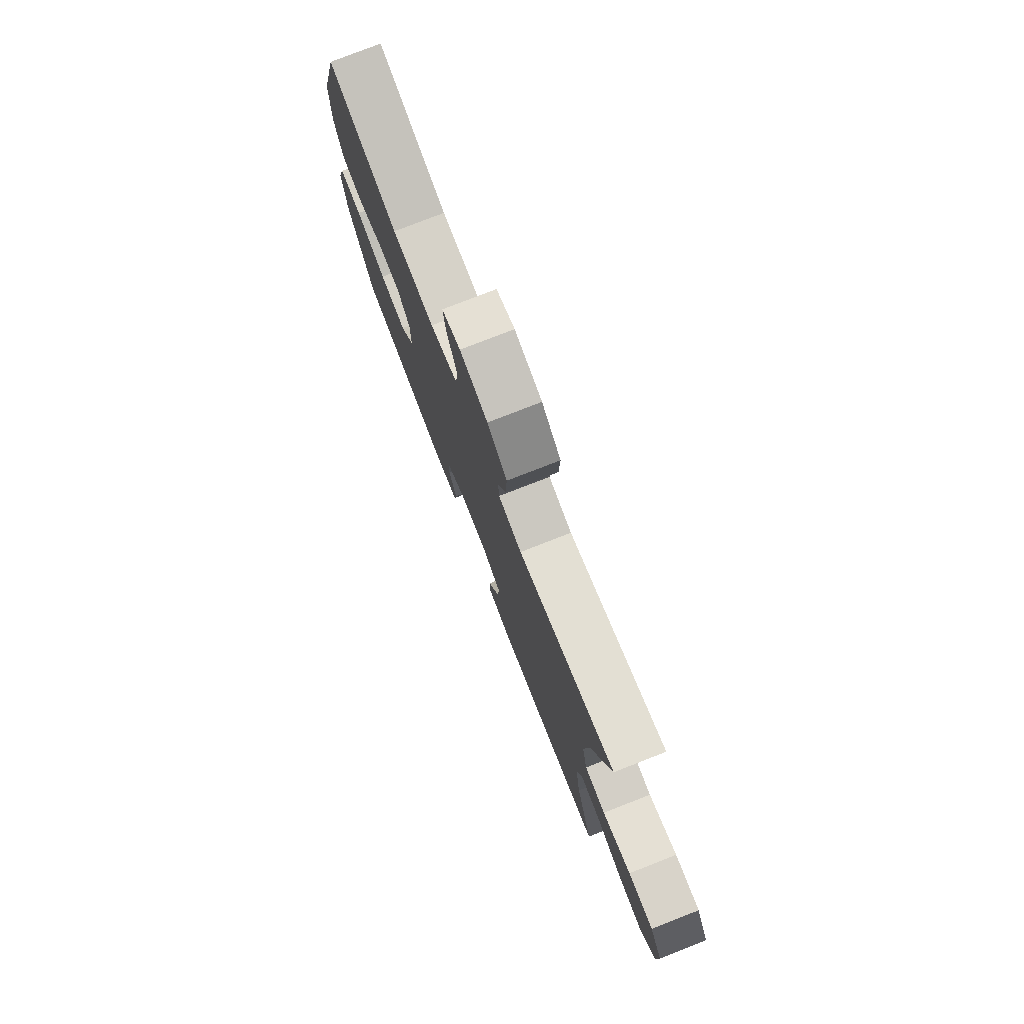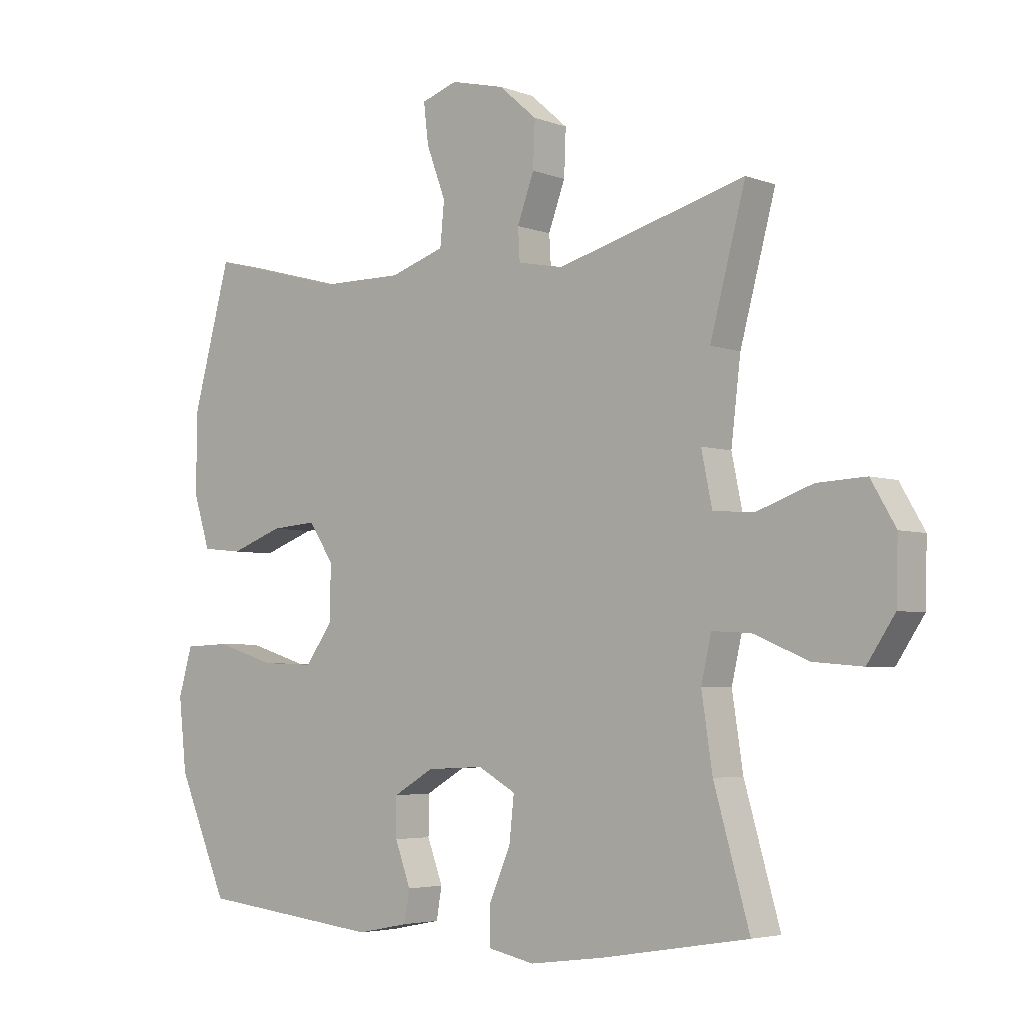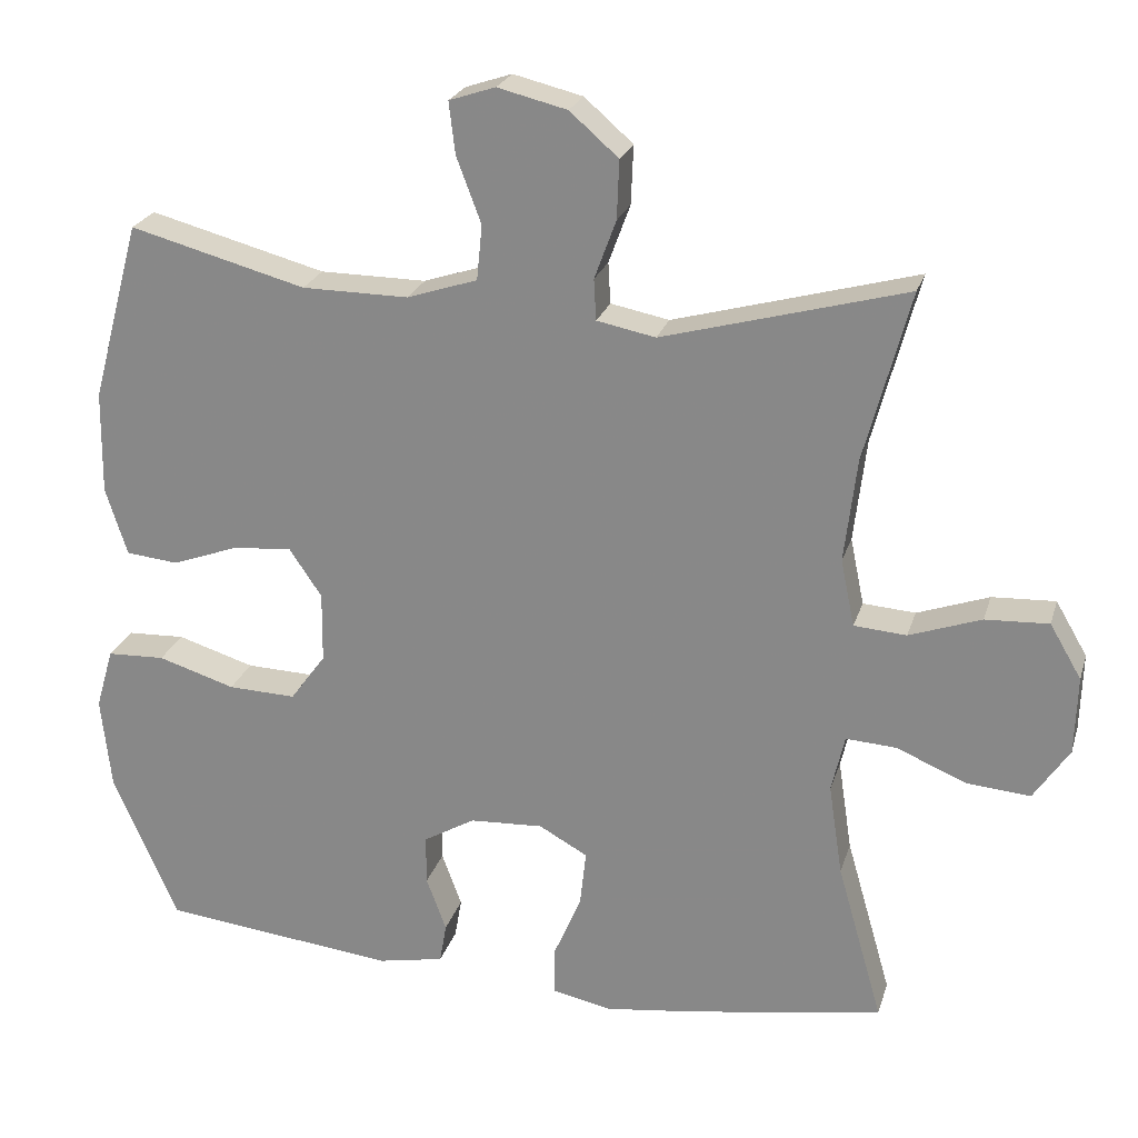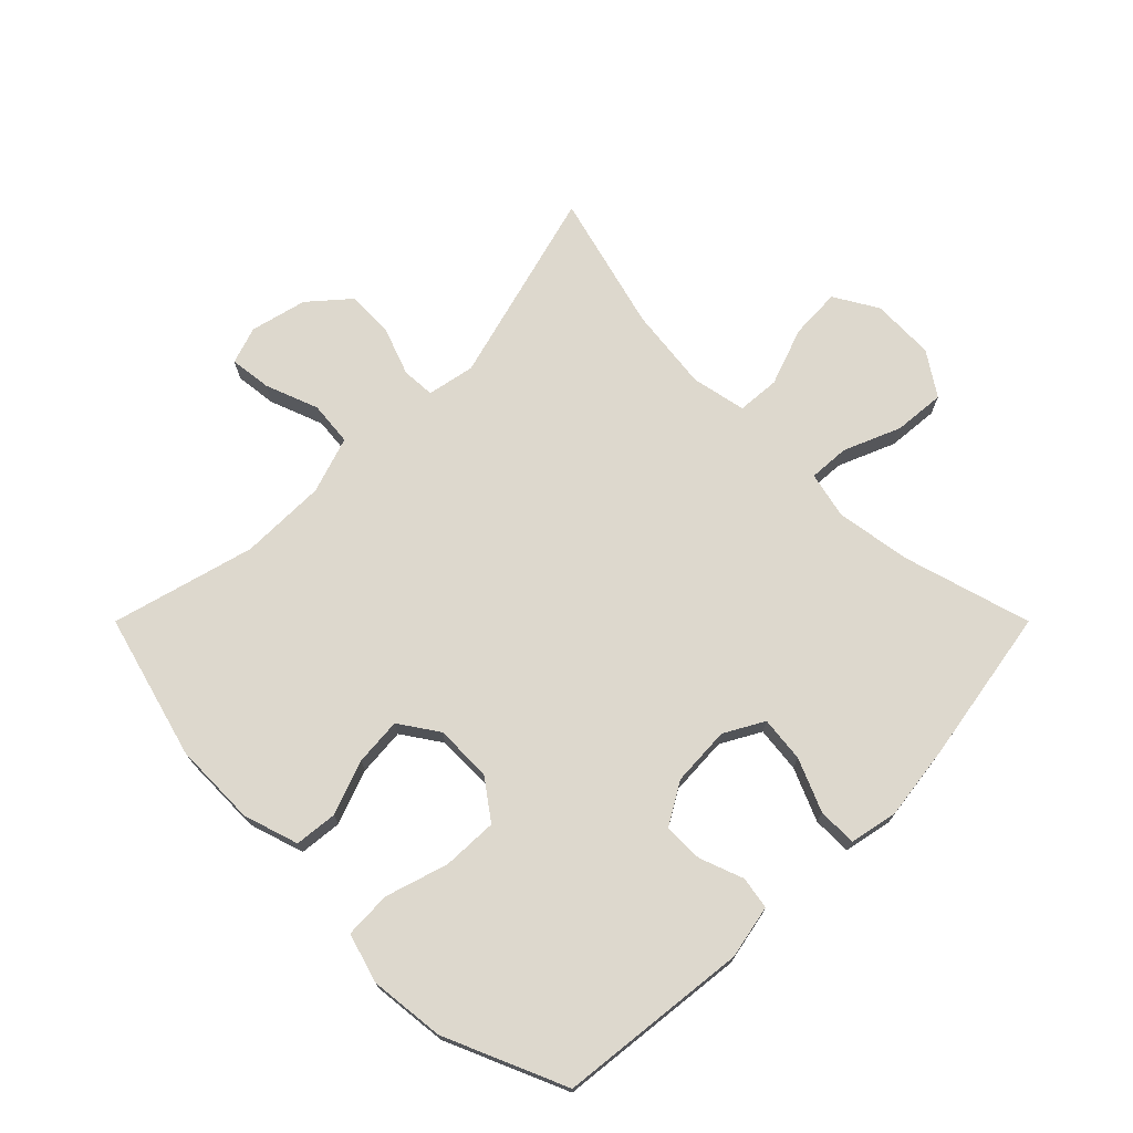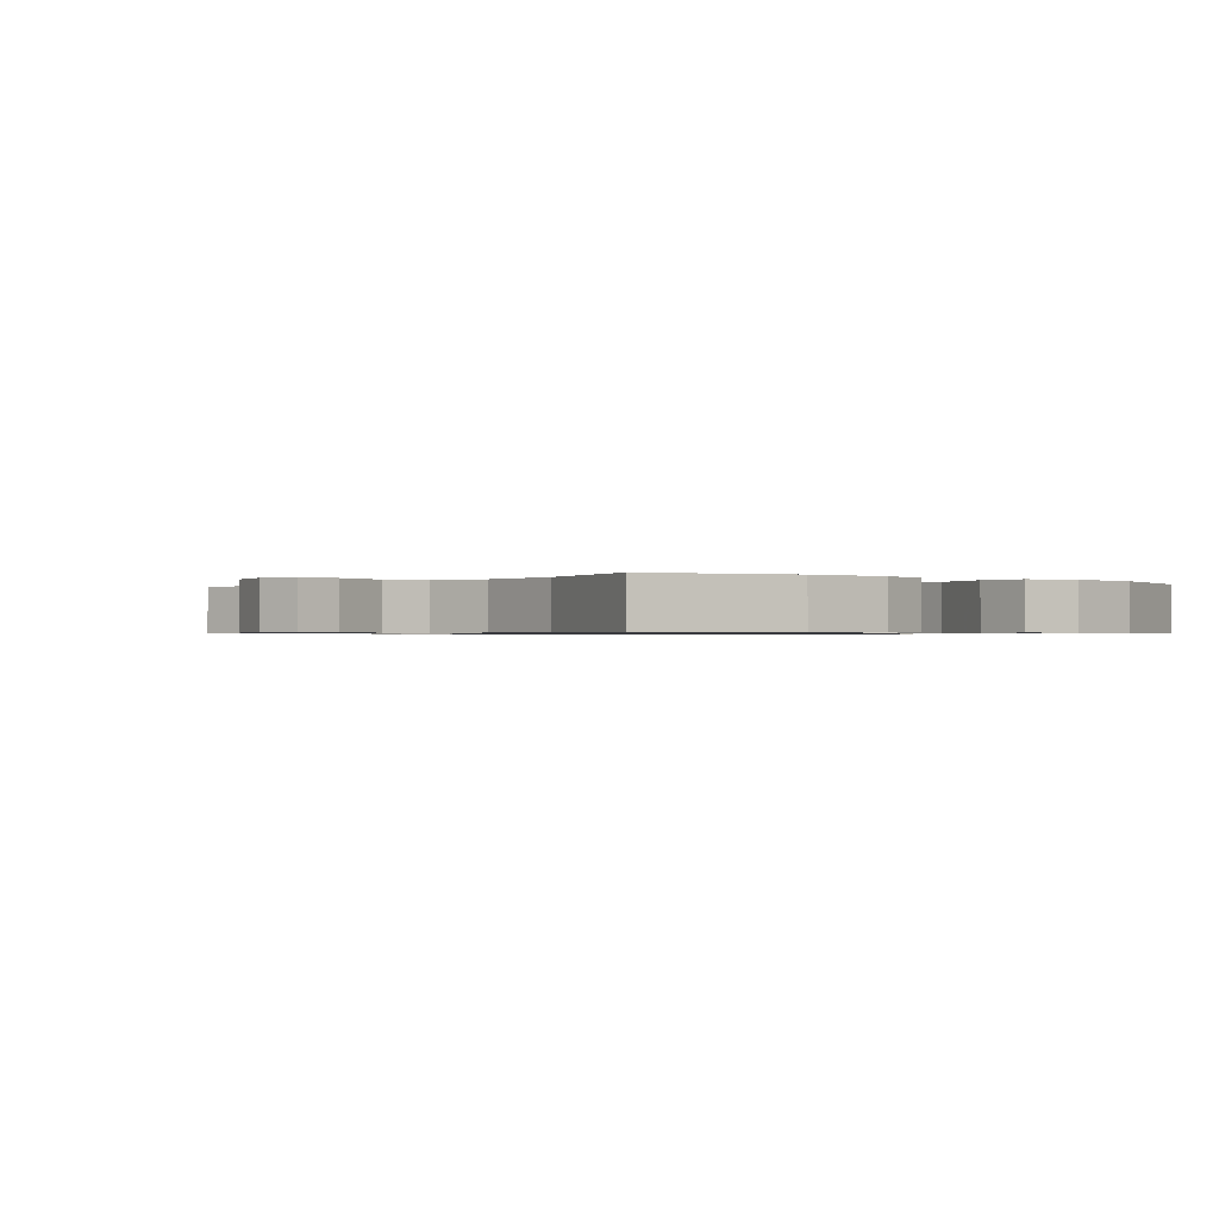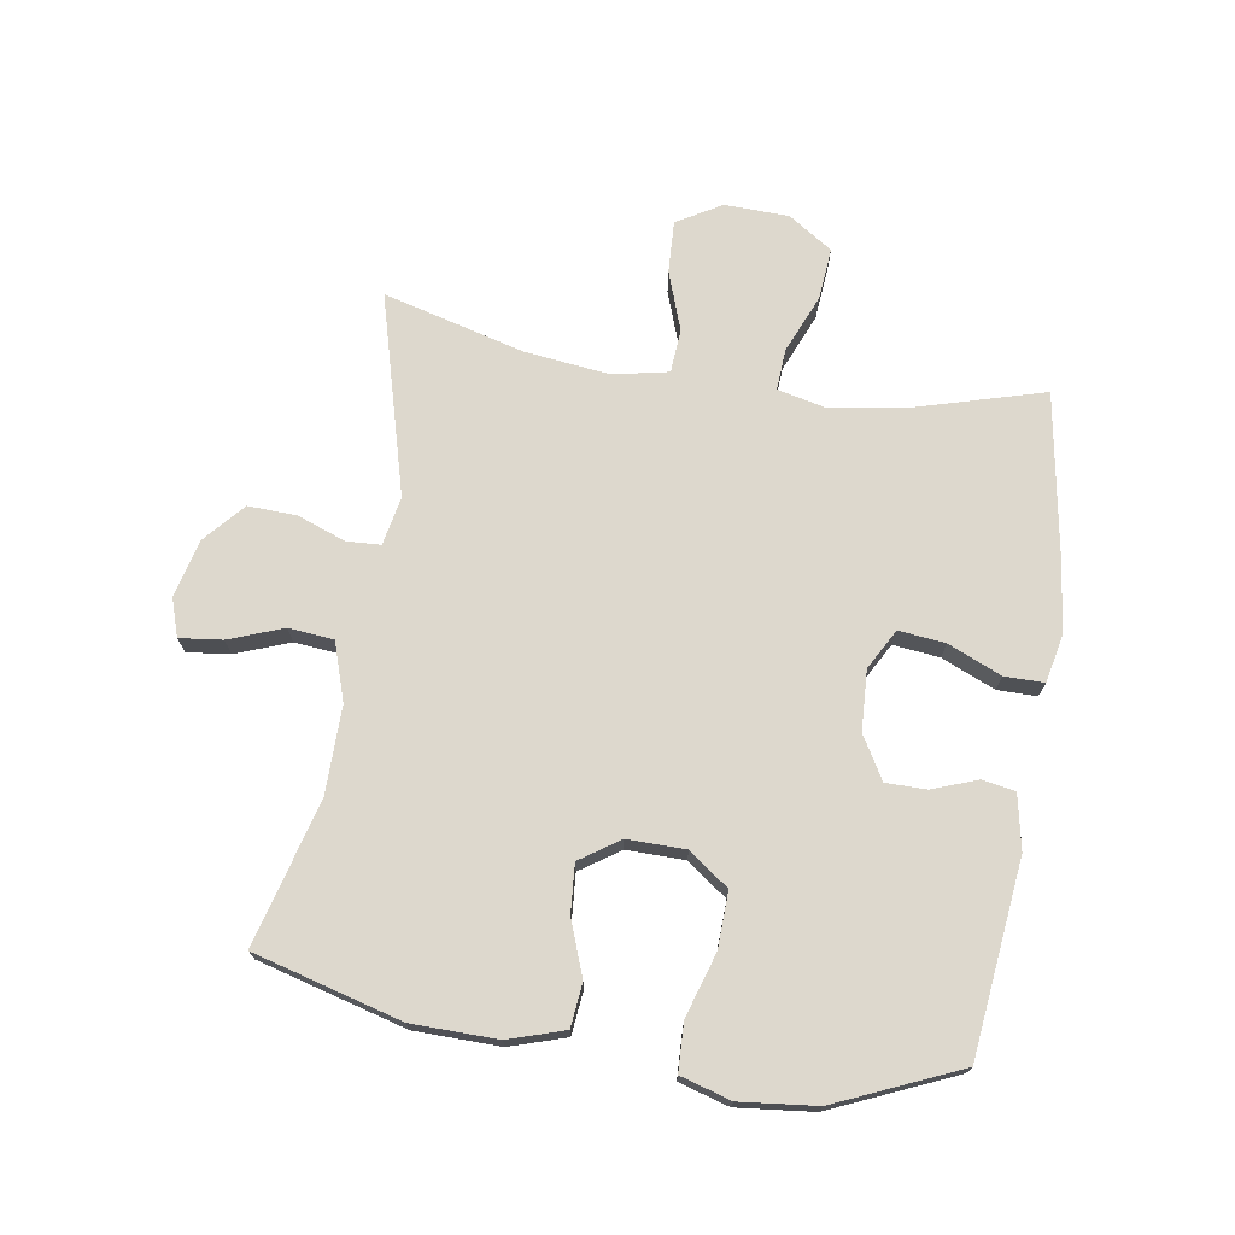
<metadata>
{"format":"obj","ext":"obj","renderer":"f3d","projection":"perspective","resolution":1024,"background":"white","views":[{"elev":78.0,"azim":-111.3,"up":"+Z"},{"elev":-4.3,"azim":-139.7,"up":"+Z"},{"elev":23.6,"azim":-164.7,"up":"+Z"},{"elev":72.3,"azim":135.0,"up":"+Y"},{"elev":-0.7,"azim":51.6,"up":"+Y"},{"elev":72.2,"azim":99.1,"up":"+Y"}]}
</metadata>
<code>
v -0.5 0.07 0.5
v -0.185 0.07 0.414
v -0.109 0.07 0.429
v -0.106 0.07 0.482
v -0.134 0.07 0.558
v -0.137 0.07 0.634
v -0.074 0.07 0.689
v 0.016 0.07 0.711
v 0.076 0.07 0.691
v 0.068 0.07 0.624
v 0.036 0.07 0.539
v 0.043 0.07 0.468
v 0.134 0.07 0.438
v 0.272 0.07 0.439
v 0.5 0.07 0.5
v 0.563 0.07 0.268
v 0.565 0.07 0.134
v 0.537 0.07 0.046
v 0.469 0.07 0.039
v 0.382 0.07 0.071
v 0.306 0.07 0.077
v 0.264 0.07 0.015
v 0.265 0.07 -0.076
v 0.311 0.07 -0.139
v 0.399 0.07 -0.136
v 0.499 0.07 -0.105
v 0.574 0.07 -0.108
v 0.597 0.07 -0.187
v 0.584 0.07 -0.307
v 0.5 0.07 -0.5
v 0.196 0.07 -0.534
v 0.11 0.07 -0.517
v 0.101 0.07 -0.465
v 0.127 0.07 -0.395
v 0.127 0.07 -0.331
v 0.06 0.07 -0.292
v -0.035 0.07 -0.287
v -0.098 0.07 -0.322
v -0.09 0.07 -0.395
v -0.054 0.07 -0.479
v -0.054 0.07 -0.541
v -0.131 0.07 -0.557
v -0.253 0.07 -0.541
v -0.5 0.07 -0.5
v -0.441 0.07 -0.294
v -0.423 0.07 -0.175
v -0.44 0.07 -0.101
v -0.505 0.07 -0.105
v -0.596 0.07 -0.143
v -0.678 0.07 -0.15
v -0.724 0.07 -0.081
v -0.727 0.07 0.02
v -0.686 0.07 0.09
v -0.604 0.07 0.086
v -0.511 0.07 0.053
v -0.443 0.07 0.058
v -0.425 0.07 0.145
v -0.441 0.07 0.279
v -0.5 0 0.5
v -0.185 0 0.414
v -0.109 0 0.429
v -0.106 0 0.482
v -0.134 0 0.558
v -0.137 0 0.634
v -0.074 0 0.689
v 0.016 0 0.711
v 0.076 0 0.691
v 0.068 0 0.624
v 0.036 0 0.539
v 0.043 0 0.468
v 0.134 0 0.438
v 0.272 0 0.439
v 0.5 0 0.5
v 0.563 0 0.268
v 0.565 0 0.134
v 0.537 0 0.046
v 0.469 0 0.039
v 0.382 0 0.071
v 0.306 0 0.077
v 0.264 0 0.015
v 0.265 0 -0.076
v 0.311 0 -0.139
v 0.399 0 -0.136
v 0.499 0 -0.105
v 0.574 0 -0.108
v 0.597 0 -0.187
v 0.584 0 -0.307
v 0.5 0 -0.5
v 0.196 0 -0.534
v 0.11 0 -0.517
v 0.101 0 -0.465
v 0.127 0 -0.395
v 0.127 0 -0.331
v 0.06 0 -0.292
v -0.035 0 -0.287
v -0.098 0 -0.322
v -0.09 0 -0.395
v -0.054 0 -0.479
v -0.054 0 -0.541
v -0.131 0 -0.557
v -0.253 0 -0.541
v -0.5 0 -0.5
v -0.441 0 -0.294
v -0.423 0 -0.175
v -0.44 0 -0.101
v -0.505 0 -0.105
v -0.596 0 -0.143
v -0.678 0 -0.15
v -0.724 0 -0.081
v -0.727 0 0.02
v -0.686 0 0.09
v -0.604 0 0.086
v -0.511 0 0.053
v -0.443 0 0.058
v -0.425 0 0.145
v -0.441 0 0.279
f 53 54 55
f 52 53 55
f 51 52 55
f 50 51 55
f 49 50 55
f 48 49 55
f 47 48 55 56
f 46 47 56 57
f 43 44 45
f 42 43 45
f 41 42 45
f 40 41 45
f 39 40 45
f 38 39 45 46
f 37 38 46 57
f 32 33 34
f 31 32 34
f 30 31 34
f 29 30 34
f 28 29 34
f 27 28 34
f 26 27 34
f 25 26 34
f 24 25 34 35
f 23 24 35 36
f 18 19 20
f 17 18 20
f 16 17 20
f 15 16 20
f 14 15 20
f 13 14 20 21
f 12 13 21 22
f 9 10 11
f 8 9 11
f 7 8 11
f 6 7 11
f 5 6 11
f 4 5 11
f 3 4 11 12
f 58 1 2
f 58 2 3
f 37 57 58
f 36 37 58
f 23 36 58
f 22 23 58
f 12 22 58
f 3 12 58
f 113 112 111
f 113 111 110
f 113 110 109
f 113 109 108
f 113 108 107
f 113 107 106
f 114 113 106 105
f 115 114 105 104
f 103 102 101
f 103 101 100
f 103 100 99
f 103 99 98
f 103 98 97
f 104 103 97 96
f 115 104 96 95
f 92 91 90
f 92 90 89
f 92 89 88
f 92 88 87
f 92 87 86
f 92 86 85
f 92 85 84
f 92 84 83
f 93 92 83 82
f 94 93 82 81
f 78 77 76
f 78 76 75
f 78 75 74
f 78 74 73
f 78 73 72
f 79 78 72 71
f 80 79 71 70
f 69 68 67
f 69 67 66
f 69 66 65
f 69 65 64
f 69 64 63
f 69 63 62
f 70 69 62 61
f 60 59 116
f 61 60 116
f 116 115 95
f 116 95 94
f 116 94 81
f 116 81 80
f 116 80 70
f 116 70 61
f 1 59 60 2
f 2 60 61 3
f 3 61 62 4
f 4 62 63 5
f 5 63 64 6
f 6 64 65 7
f 7 65 66 8
f 8 66 67 9
f 9 67 68 10
f 10 68 69 11
f 11 69 70 12
f 12 70 71 13
f 13 71 72 14
f 14 72 73 15
f 15 73 74 16
f 16 74 75 17
f 17 75 76 18
f 18 76 77 19
f 19 77 78 20
f 20 78 79 21
f 21 79 80 22
f 22 80 81 23
f 23 81 82 24
f 24 82 83 25
f 25 83 84 26
f 26 84 85 27
f 27 85 86 28
f 28 86 87 29
f 29 87 88 30
f 30 88 89 31
f 31 89 90 32
f 32 90 91 33
f 33 91 92 34
f 34 92 93 35
f 35 93 94 36
f 36 94 95 37
f 37 95 96 38
f 38 96 97 39
f 39 97 98 40
f 40 98 99 41
f 41 99 100 42
f 42 100 101 43
f 43 101 102 44
f 44 102 103 45
f 45 103 104 46
f 46 104 105 47
f 47 105 106 48
f 48 106 107 49
f 49 107 108 50
f 50 108 109 51
f 51 109 110 52
f 52 110 111 53
f 53 111 112 54
f 54 112 113 55
f 55 113 114 56
f 56 114 115 57
f 57 115 116 58
f 58 116 59 1

</code>
